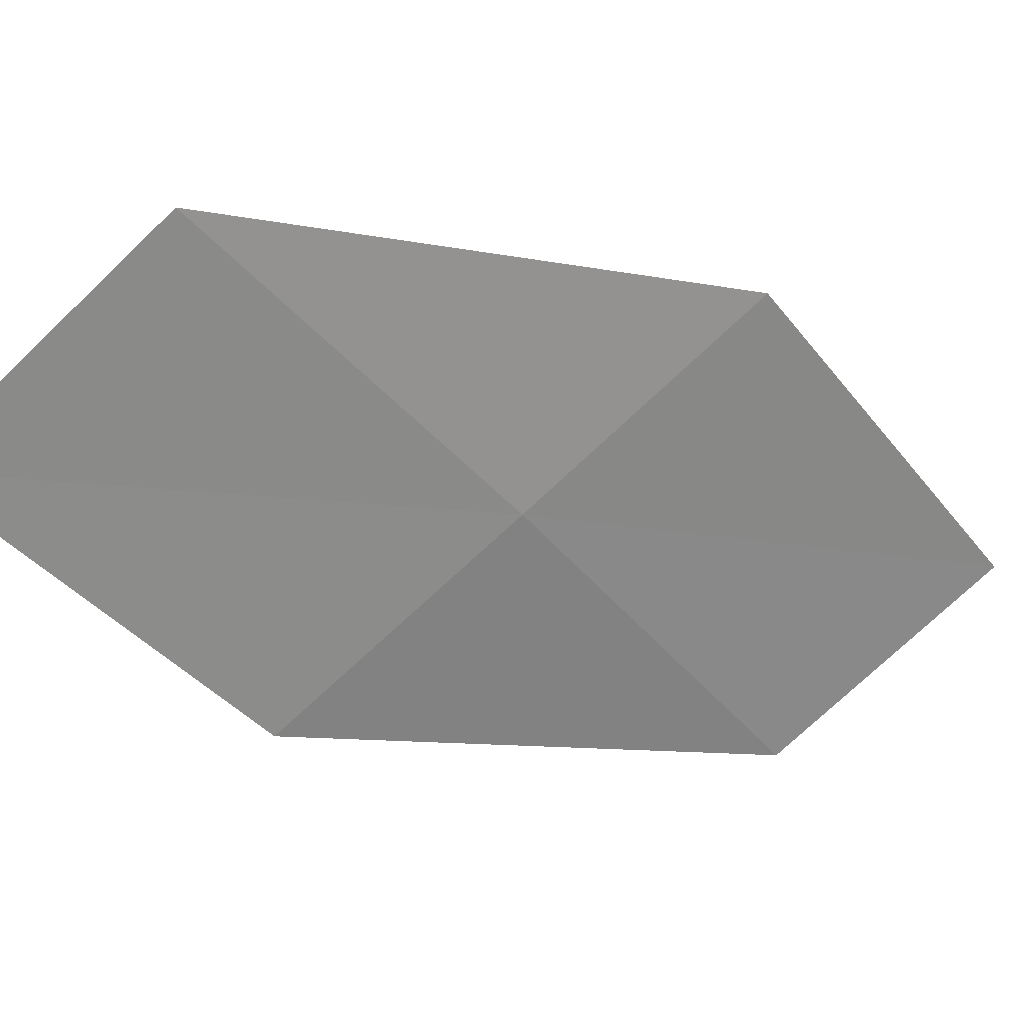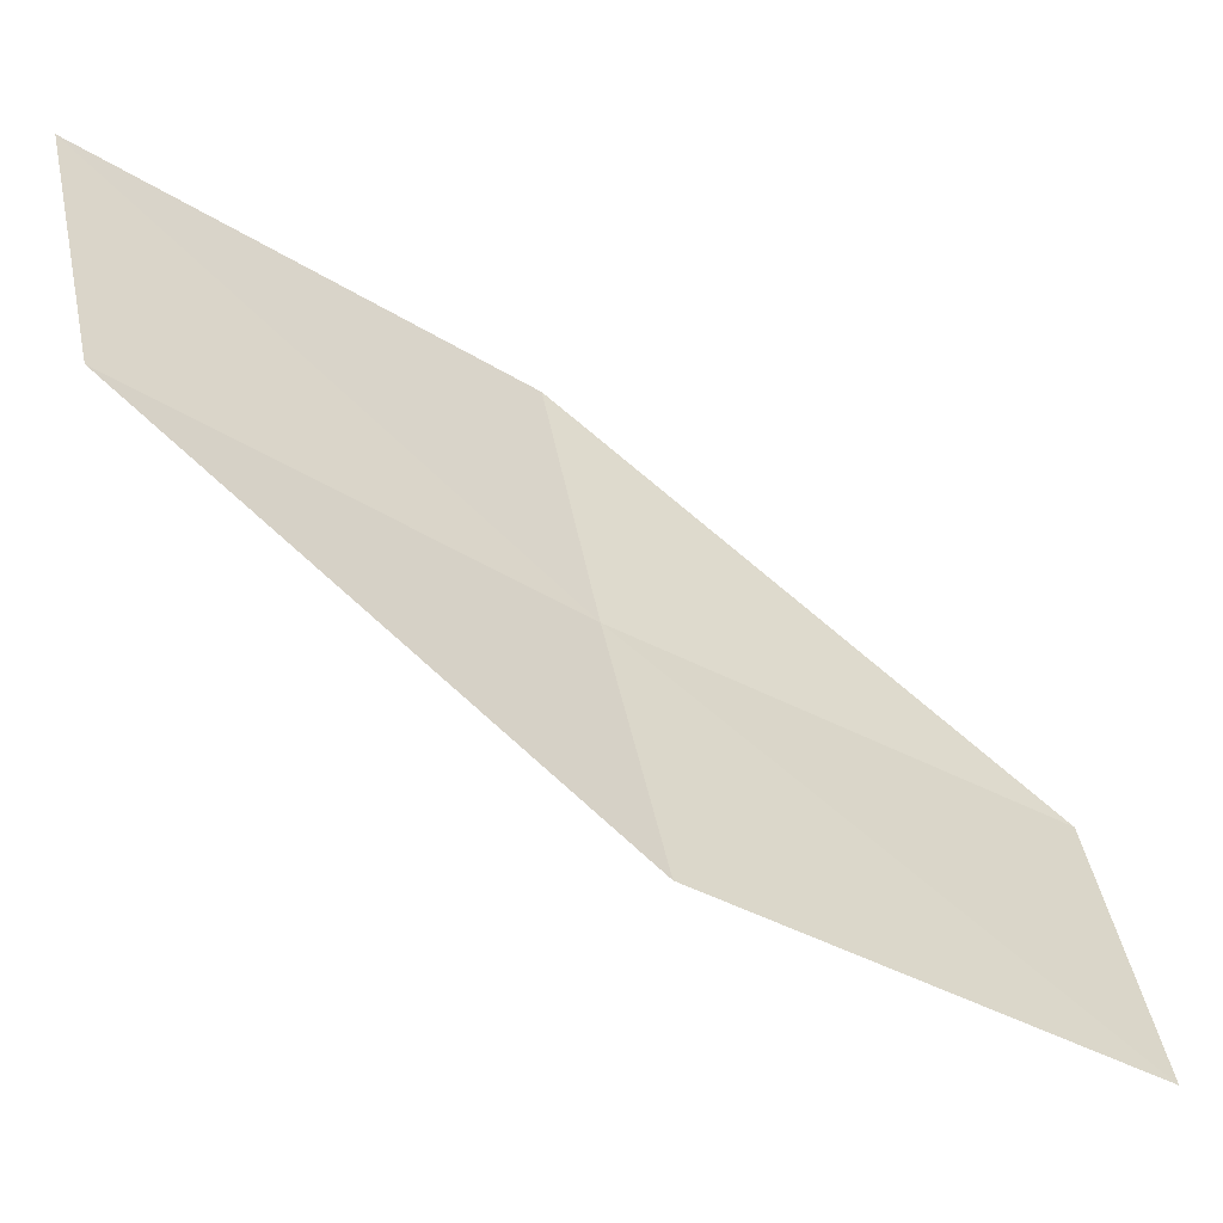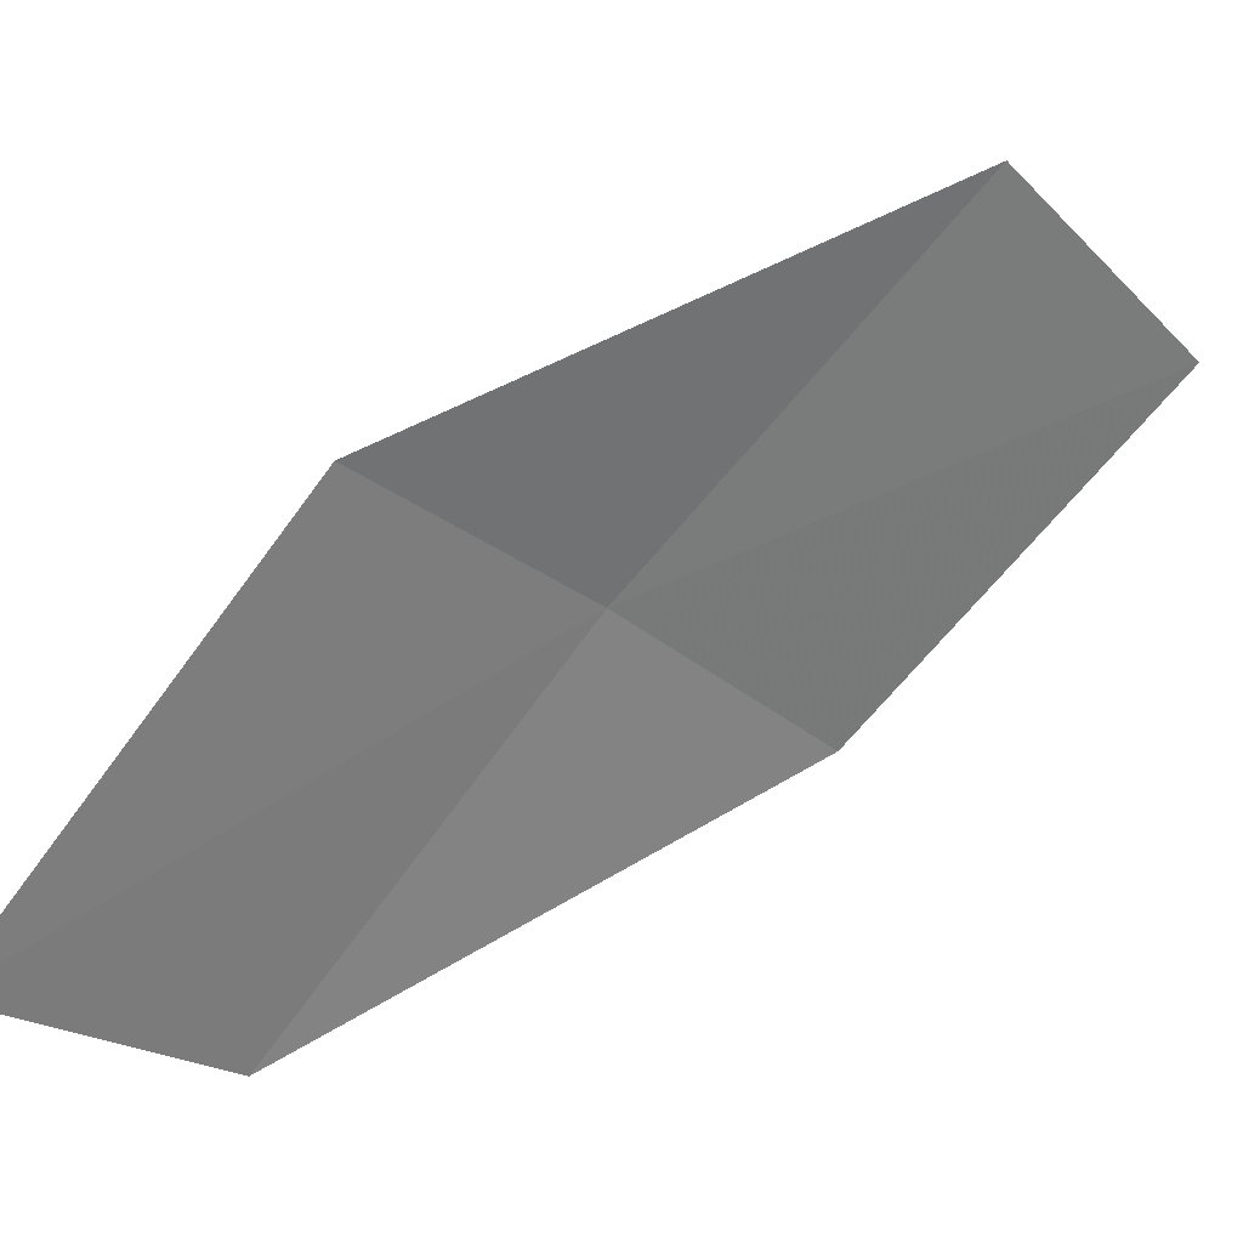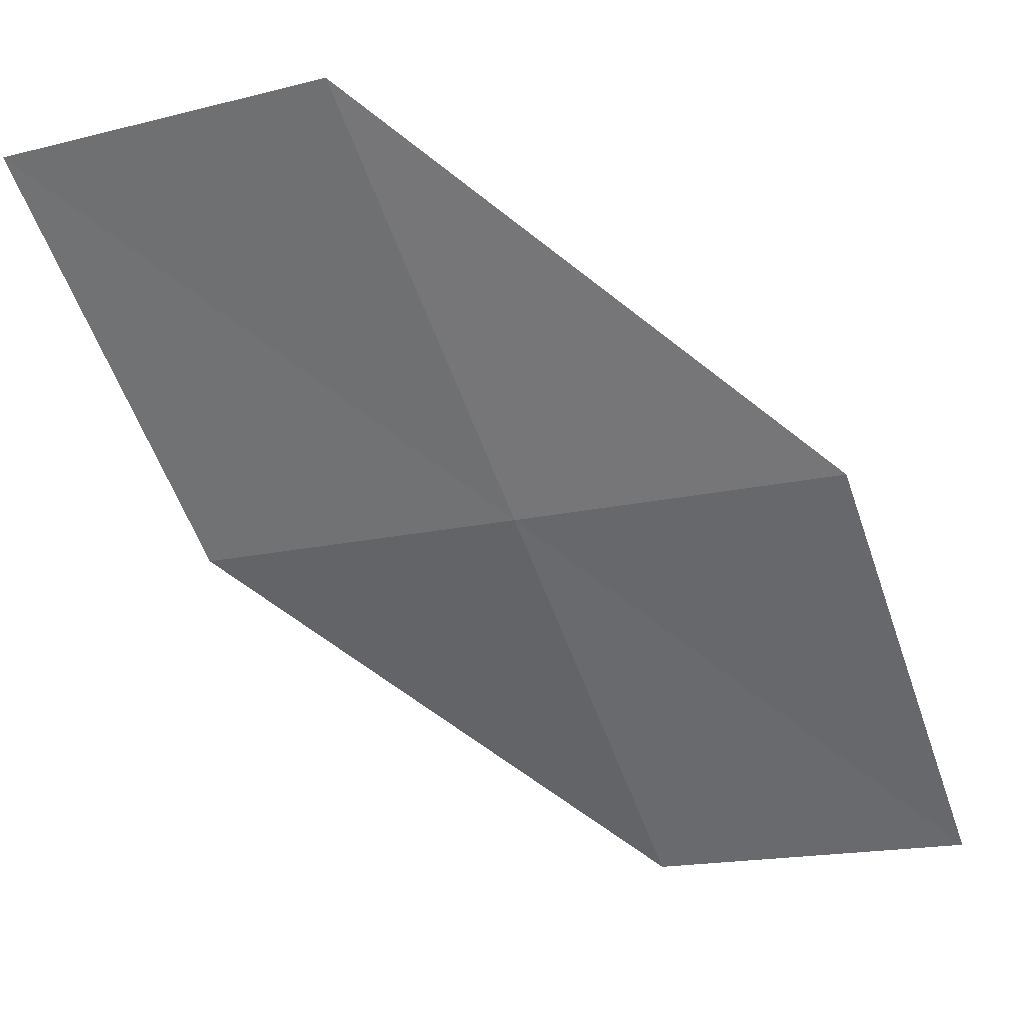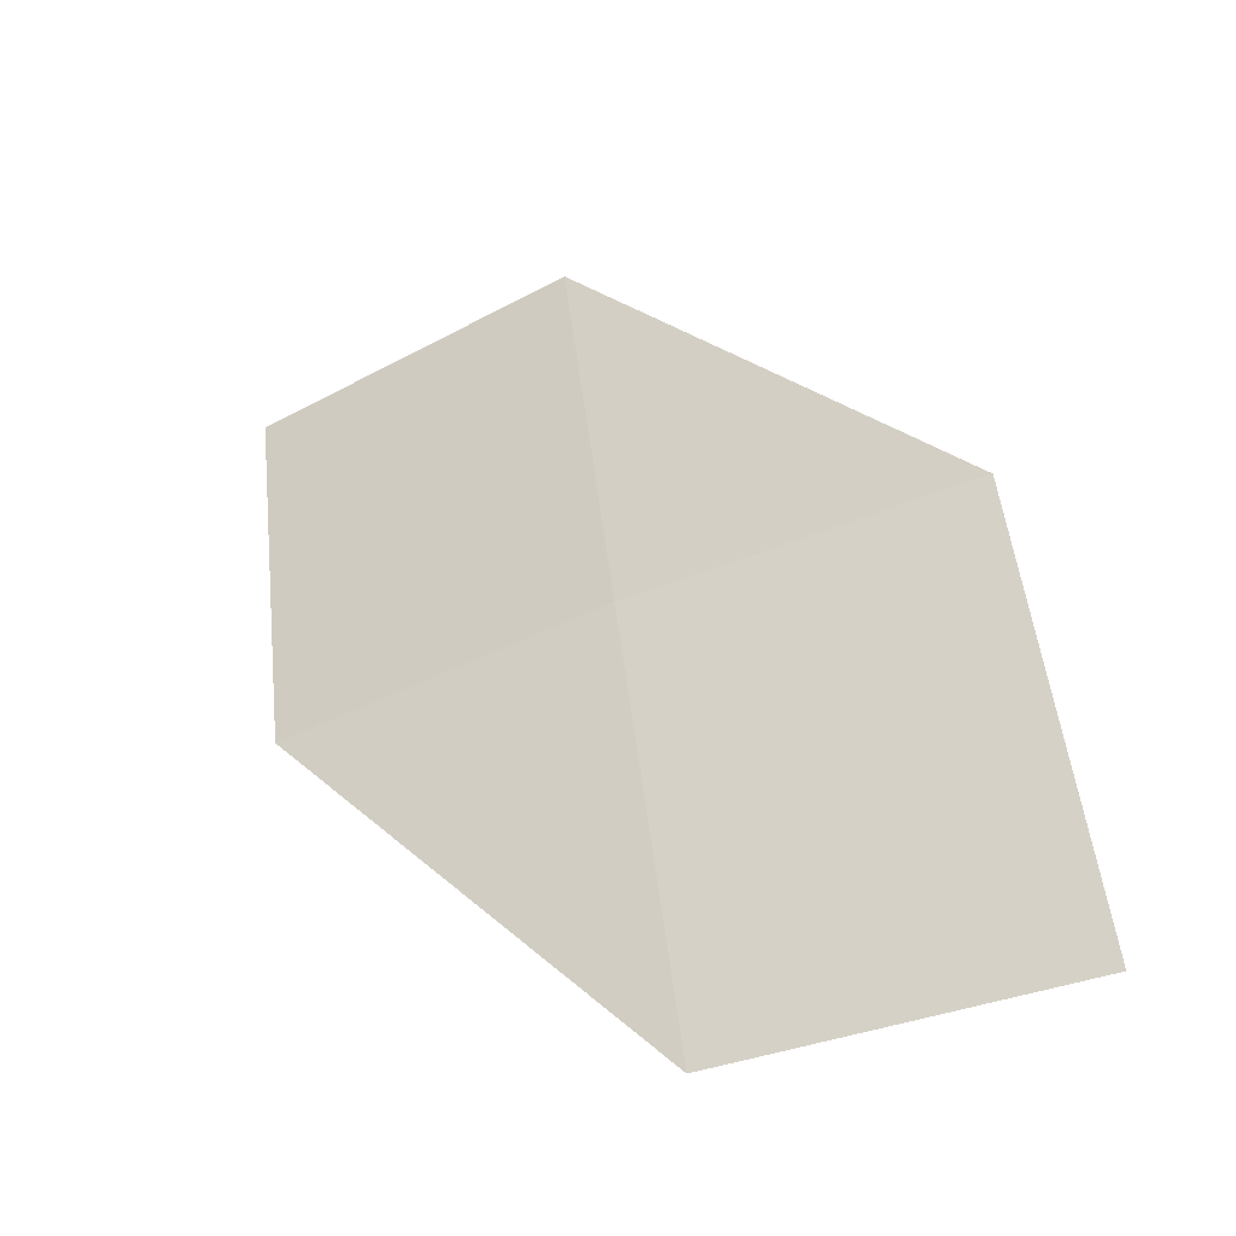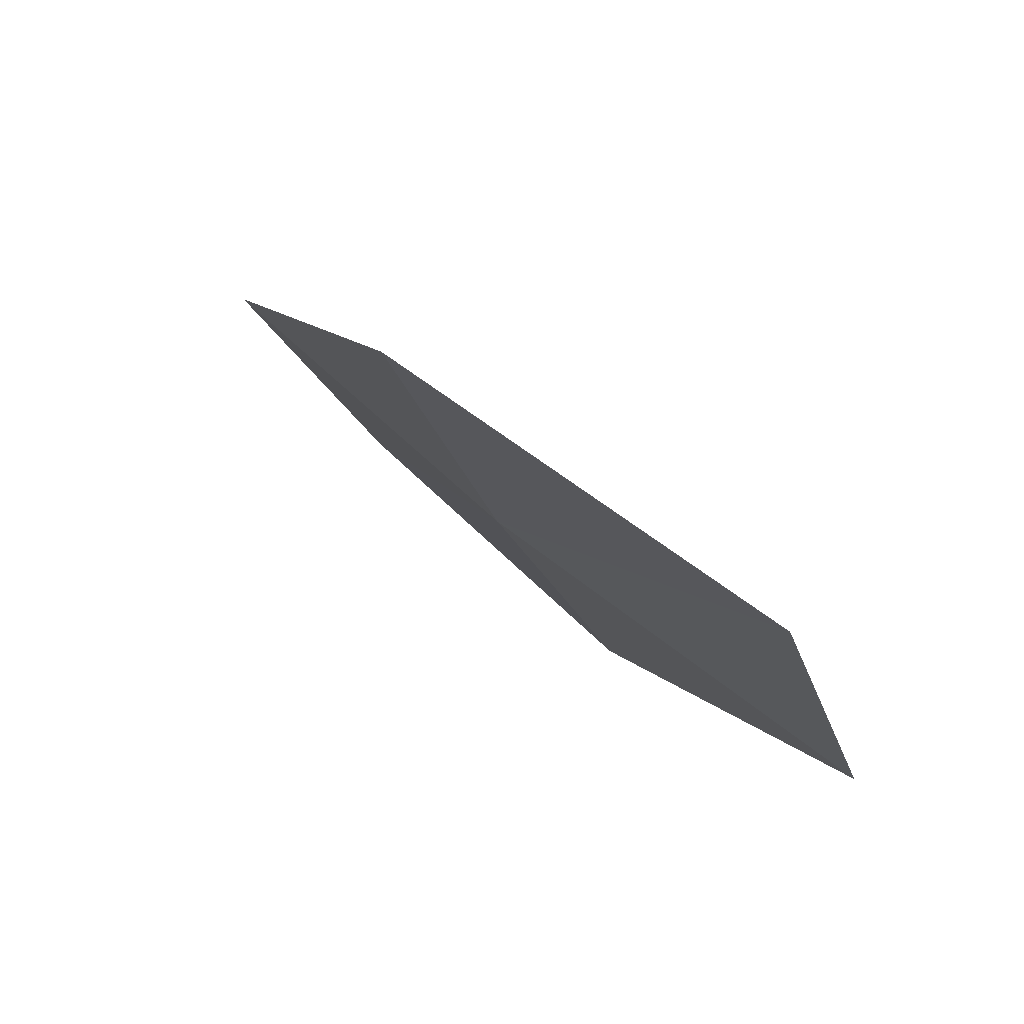
<metadata>
{"format":"obj","ext":"obj","renderer":"f3d","projection":"perspective","resolution":1024,"background":"white","views":[{"elev":62.7,"azim":34.3,"up":"+Z"},{"elev":-30.2,"azim":-161.2,"up":"+Y"},{"elev":-5.7,"azim":-156.4,"up":"+Z"},{"elev":67.7,"azim":71.9,"up":"+Z"},{"elev":-8.4,"azim":94.6,"up":"+Z"},{"elev":48.9,"azim":102.1,"up":"+Y"}]}
</metadata>
<code>
v 15.65 -20.52 30.13
v 16.13 -18.82 30.6
v 17.76 -18.43 28.38
v 17.25 -20.11 28
v 15.13 -22.18 29.55
v 13.38 -22.6 31.44
v 13.86 -20.93 32.12
f 1 3 2
f 1 4 3
f 1 5 4
f 1 6 5
f 1 2 7
f 1 7 6

</code>
